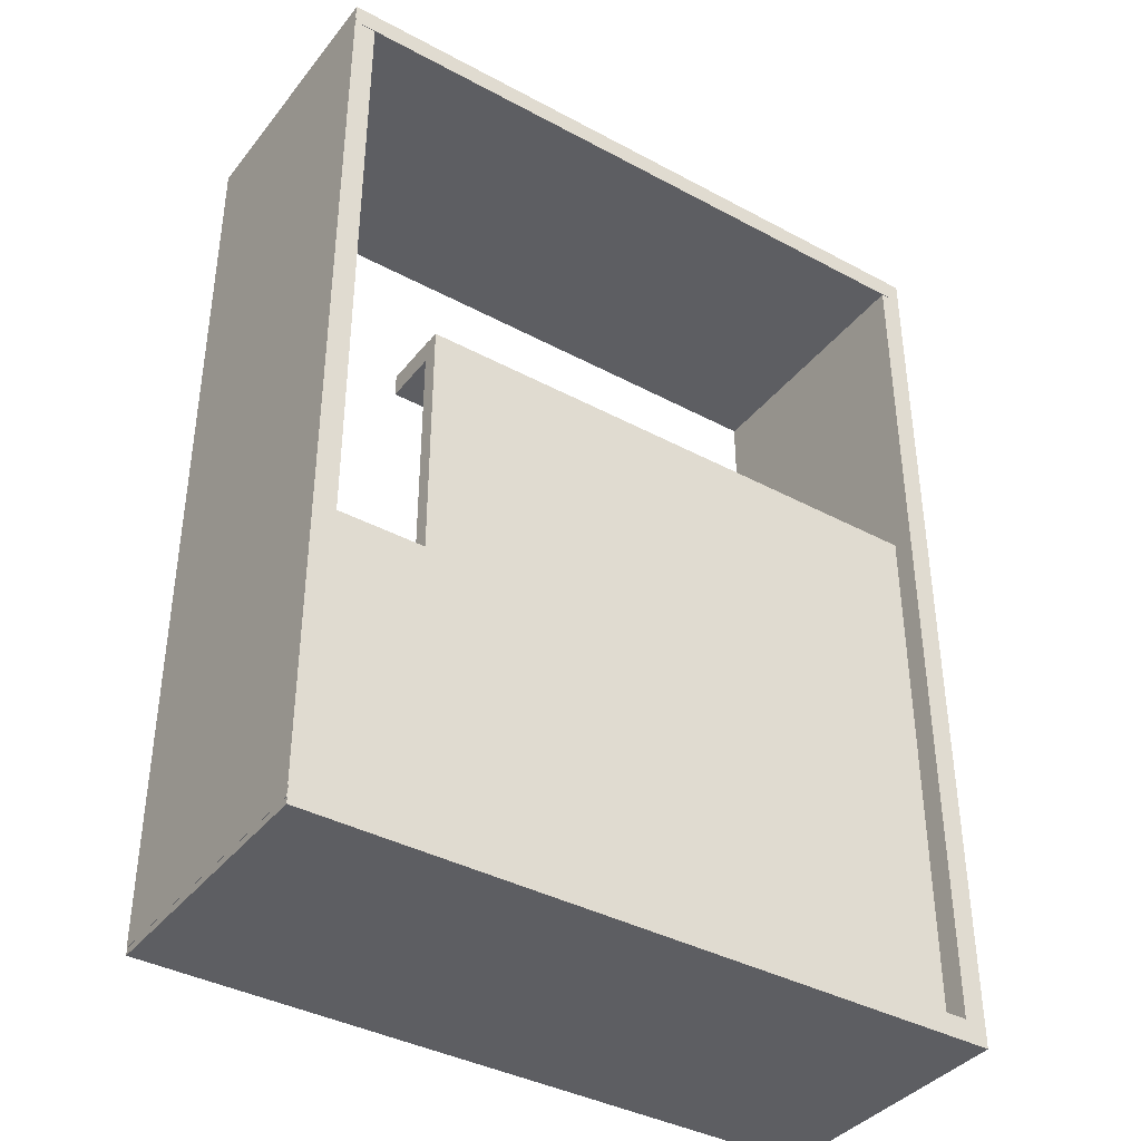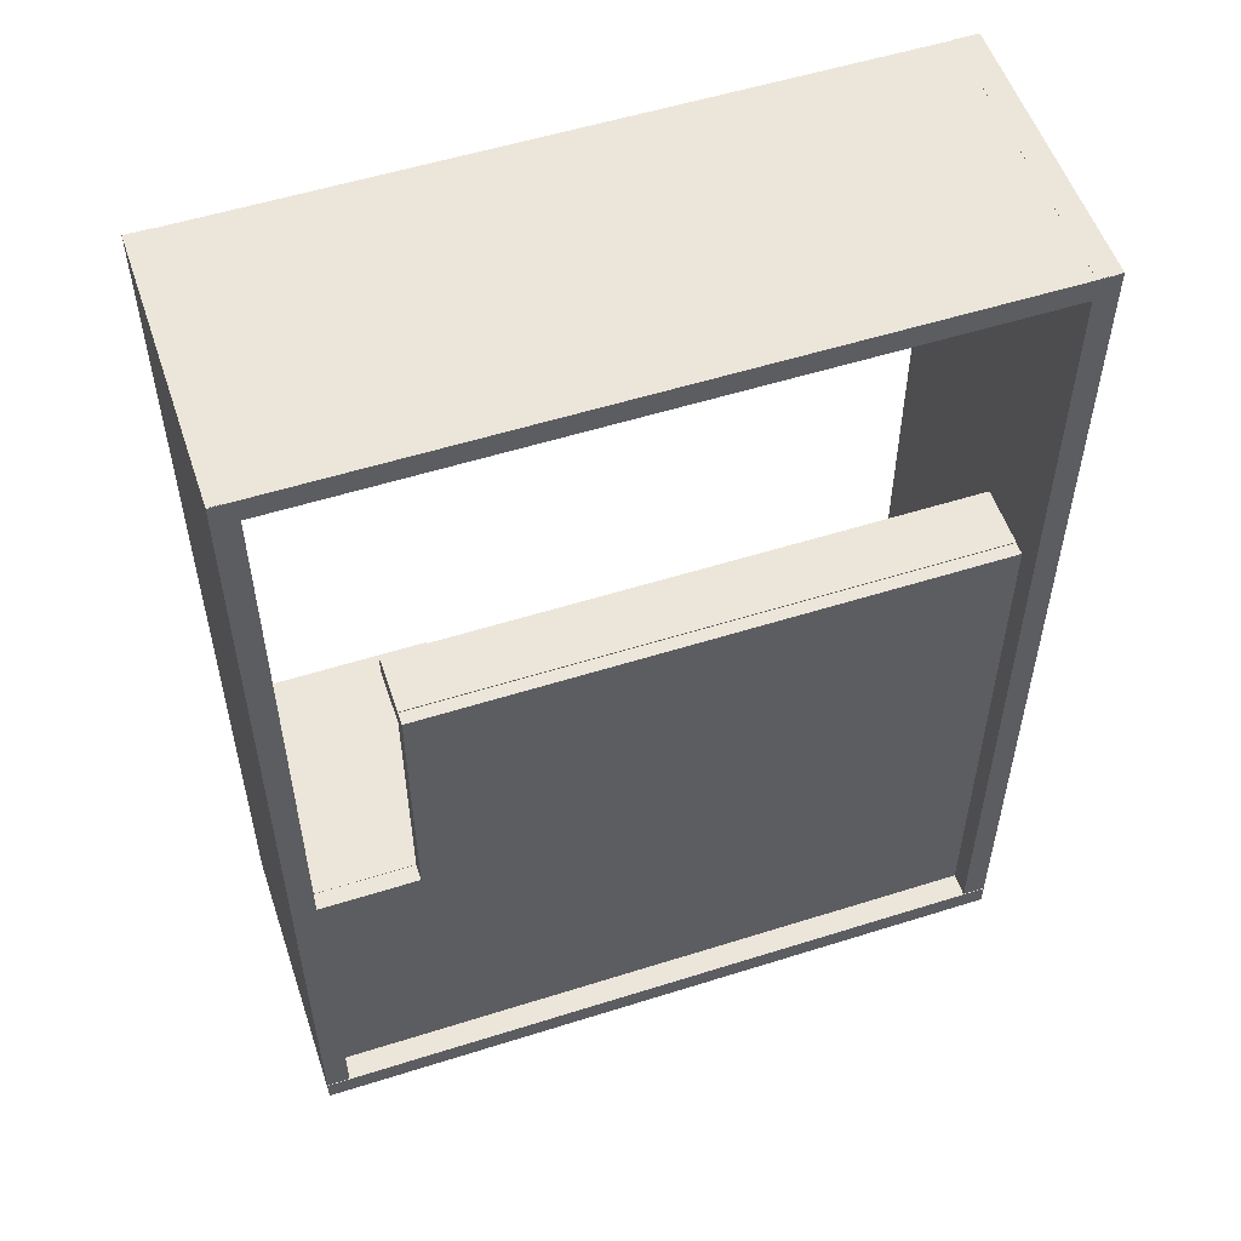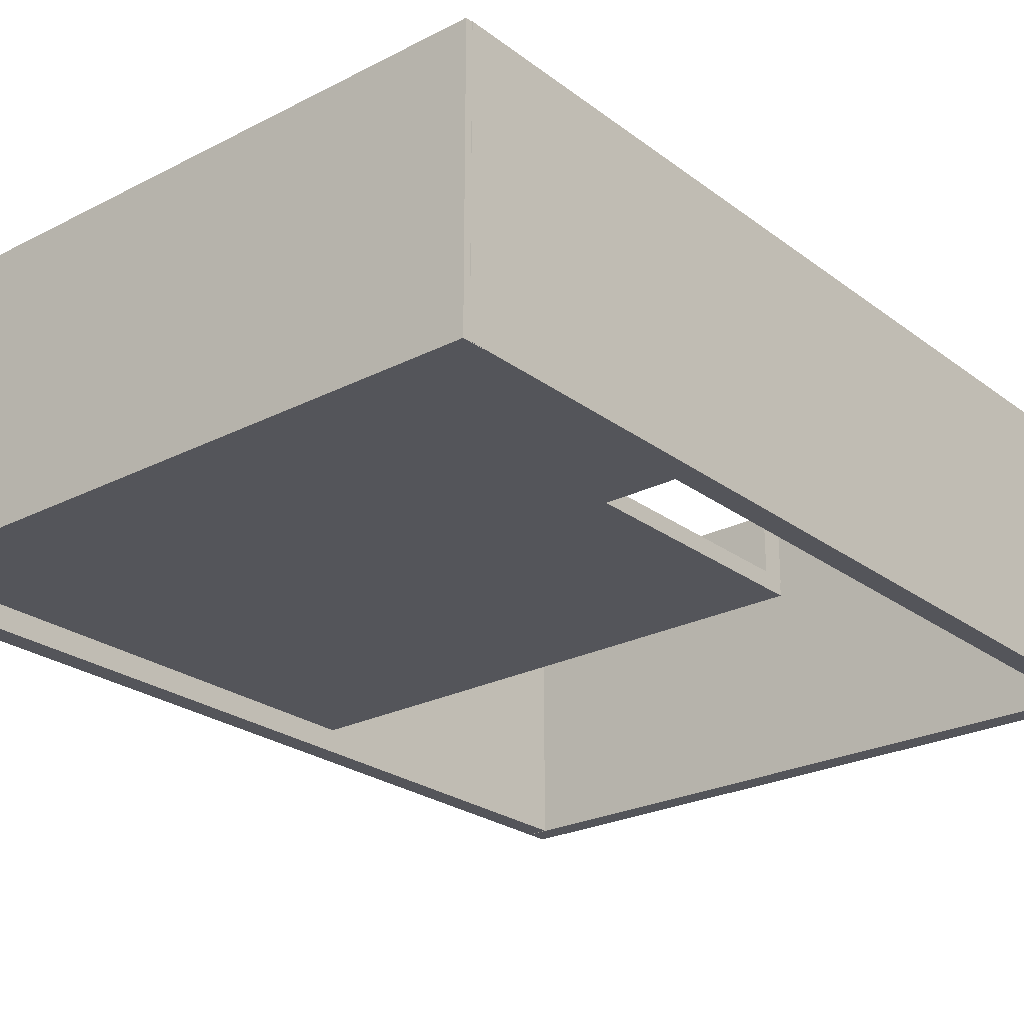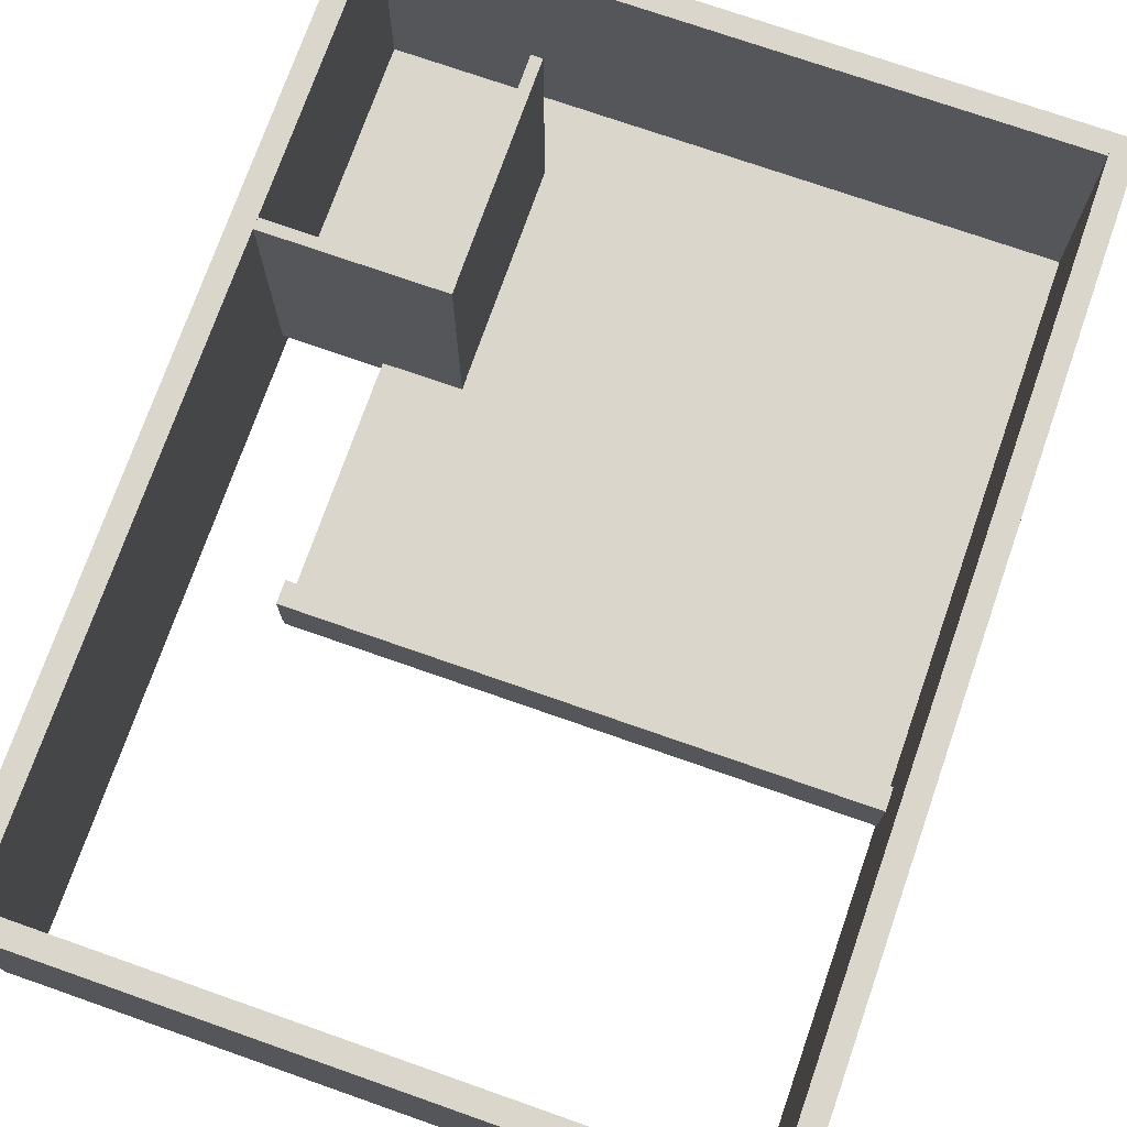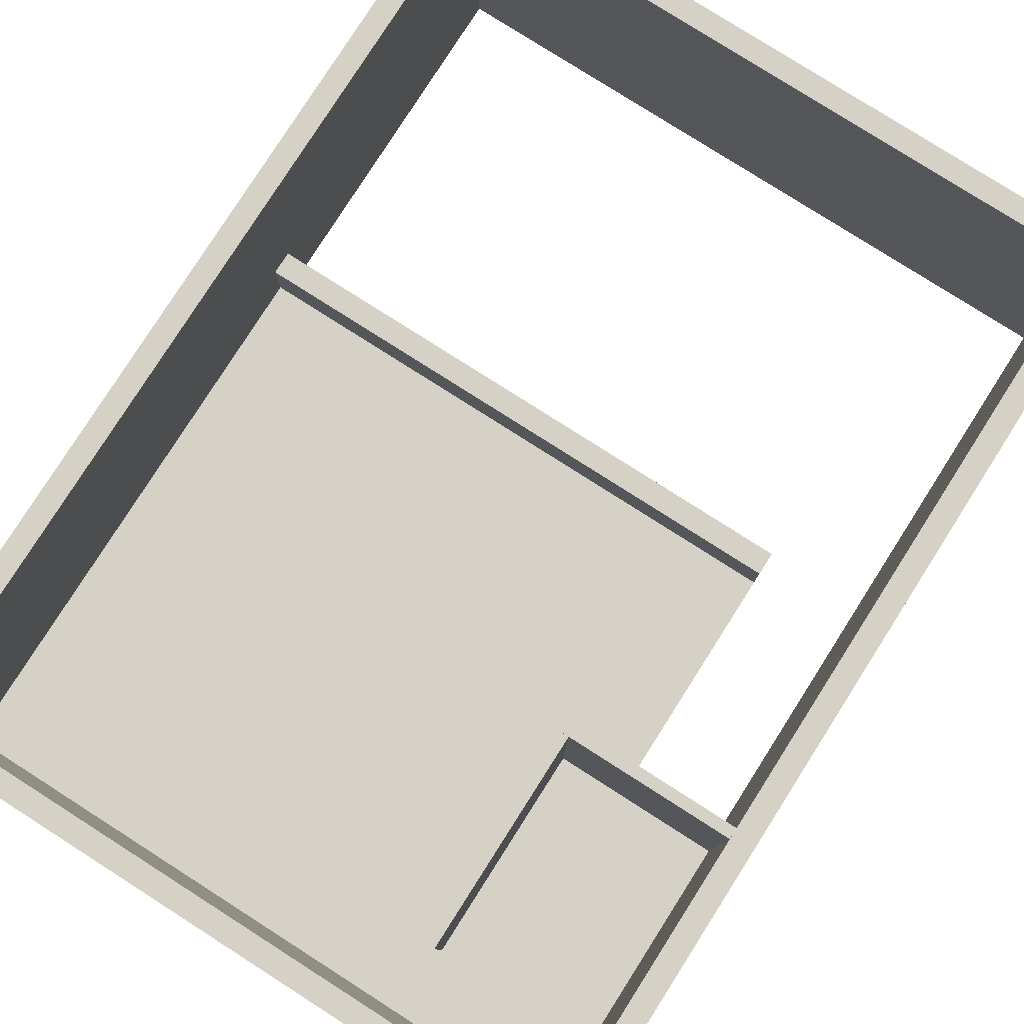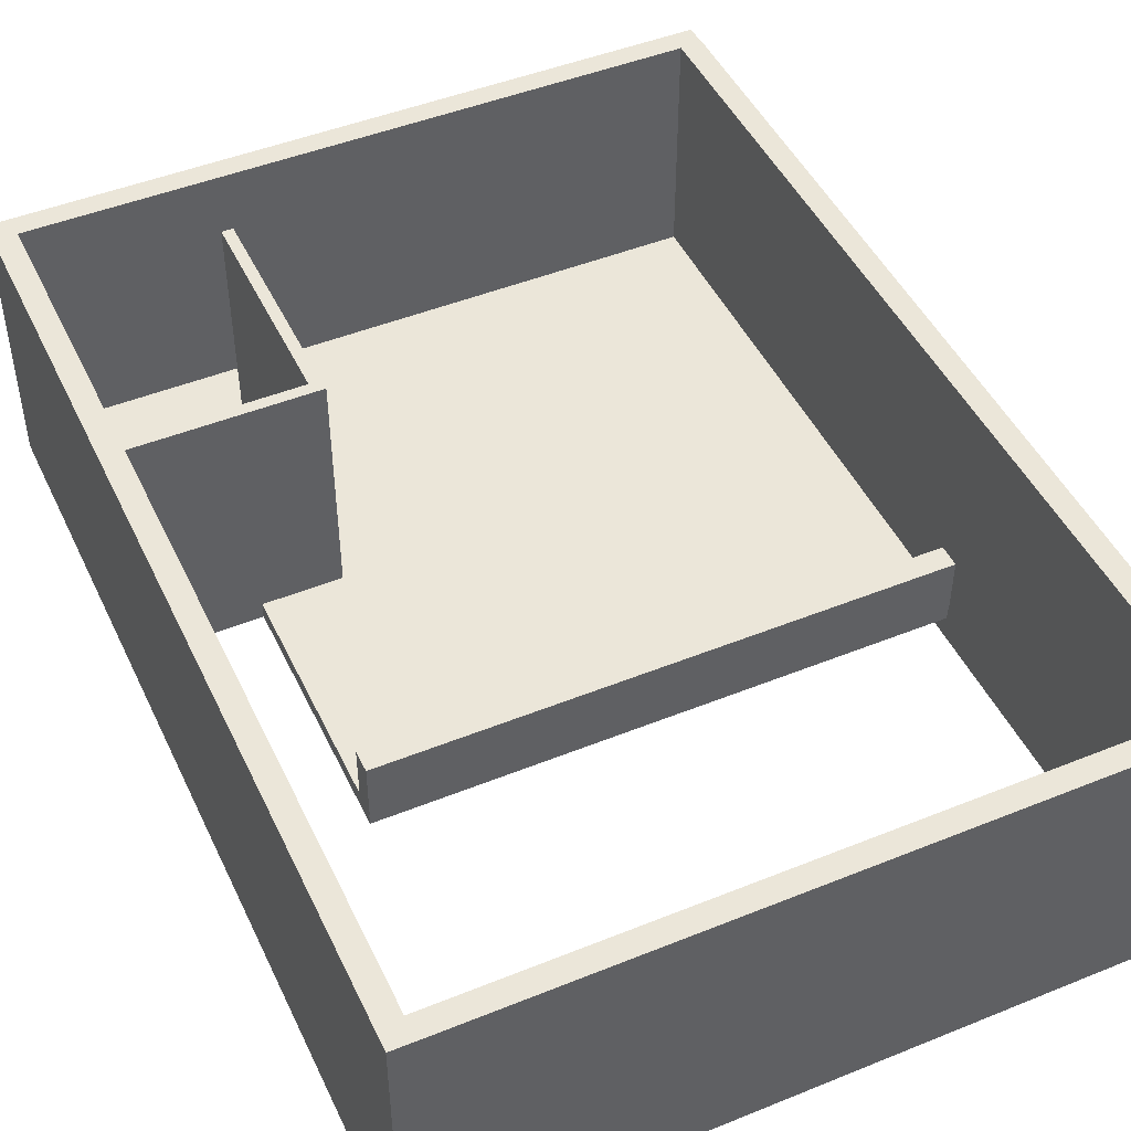
<metadata>
{"format":"obj","ext":"obj","renderer":"f3d","projection":"perspective","resolution":1024,"background":"white","views":[{"elev":-38.8,"azim":-34.0,"up":"+Z"},{"elev":54.6,"azim":-18.5,"up":"+Z"},{"elev":-24.9,"azim":-140.2,"up":"+Y"},{"elev":74.0,"azim":19.3,"up":"+Y"},{"elev":79.7,"azim":-147.5,"up":"+Y"},{"elev":47.1,"azim":-24.6,"up":"+Y"}]}
</metadata>
<code>
g default
v -4.911 0.6217 -2.404
v 4.699 0.6217 -2.404
v -4.911 0.6217 -6.709
v 4.699 0.6217 -6.709
v -4.911 0.3872 -6.709
v 4.699 0.3872 -6.709
v -4.911 0.3872 -2.404
v 4.699 0.3872 -2.404
v -3.239 0.3872 -2.404
v -3.239 0.6217 -2.404
v -3.239 0.6217 -6.709
v -3.239 0.3872 -6.709
v -3.239 0.3872 1.237
v 4.699 0.3872 1.237
v 4.699 0.6217 1.237
v -3.239 0.6217 1.237
g nivel_2:polySurface34polySurface57 nivel_2:group1
f 1 10 11 3
f 3 11 12 5
f 5 12 9 7
f 7 9 10 1
f 2 8 6 4
f 7 1 3 5
f 13 14 15 16
f 11 10 2 4
f 12 11 4 6
f 9 12 6 8
f 9 8 14 13
f 8 2 15 14
f 2 10 16 15
f 10 9 13 16
g default
v 4.654 3.953 6.48
v 4.974 3.953 6.48
v 4.654 3.953 -6.716
v 4.974 3.953 -6.716
v 4.654 0.05375 -6.716
v 4.974 0.05375 -6.716
v 4.654 0.05375 6.48
v 4.974 0.05375 6.48
g nivel_2:group1 nivel_2:polySurface34polySurface55
f 17 18 20 19
f 19 20 22 21
f 21 22 24 23
f 23 24 18 17
f 18 24 22 20
f 23 17 19 21
g default
v -3.238 1.405 1.251
v 4.967 1.405 1.251
v -3.238 1.405 0.9309
v 4.967 1.405 0.9309
v -3.238 0.5657 0.9309
v 4.967 0.5657 0.9309
v -3.238 0.5657 1.251
v 4.967 0.5657 1.251
g nivel_2:group1 nivel_2:polySurface34polySurface56
f 25 26 28 27
f 27 28 30 29
f 29 30 32 31
f 31 32 26 25
f 26 32 30 28
f 31 25 27 29
g default
v -4.969 3.946 6.479
v 4.906 3.946 6.479
v -4.969 3.946 6.159
v 4.906 3.946 6.159
v -4.969 0.04737 6.159
v 4.906 0.04737 6.159
v -4.969 0.04737 6.479
v 4.906 0.04737 6.479
g nivel_2:group1 nivel_2:polySurface34polySurface52
f 33 34 36 35
f 35 36 38 37
f 37 38 40 39
f 39 40 34 33
f 34 40 38 36
f 39 33 35 37
g default
v -2.146 3.941 -2.411
v -2.146 3.941 -5.636
v -2.306 3.941 -2.411
v -2.306 3.941 -5.636
v -2.306 0.6245 -2.411
v -2.306 0.6245 -5.636
v -2.146 0.6245 -2.411
v -2.146 0.6245 -5.636
g nivel_2:group1 nivel_2:polySurface34polySurface53
f 41 42 44 43
f 43 44 46 45
f 45 46 48 47
f 47 48 42 41
f 42 48 46 44
f 47 41 43 45
g default
v -4.971 3.946 -6.66
v 4.969 3.946 -6.66
v -4.971 3.946 -6.98
v 4.969 3.946 -6.98
v -4.971 0.04737 -6.98
v 4.969 0.04737 -6.98
v -4.971 0.04737 -6.66
v 4.969 0.04737 -6.66
g nivel_2:group1 nivel_2:polySurface34polySurface54
f 49 50 52 51
f 51 52 54 53
f 53 54 56 55
f 55 56 50 49
f 50 56 54 52
f 55 49 51 53
g default
v -4.974 3.953 6.481
v -4.654 3.953 6.481
v -4.974 3.953 -6.88
v -4.654 3.953 -6.88
v -4.974 0.05375 -6.88
v -4.654 0.05375 -6.88
v -4.974 0.05375 6.481
v -4.654 0.05375 6.481
g nivel_2:group1 nivel_2:polySurface34polySurface50
f 57 58 60 59
f 59 60 62 61
f 61 62 64 63
f 63 64 58 57
f 58 64 62 60
f 63 57 59 61
g default
v -4.67 3.946 -2.4
v -2.143 3.946 -2.4
v -4.67 3.946 -2.56
v -2.143 3.946 -2.56
v -4.67 0.6245 -2.56
v -2.143 0.6245 -2.56
v -4.67 0.6245 -2.4
v -2.143 0.6245 -2.4
g nivel_2:group1 nivel_2:polySurface51polySurface34
f 65 66 68 67
f 67 68 70 69
f 69 70 72 71
f 71 72 66 65
f 66 72 70 68
f 71 65 67 69

</code>
